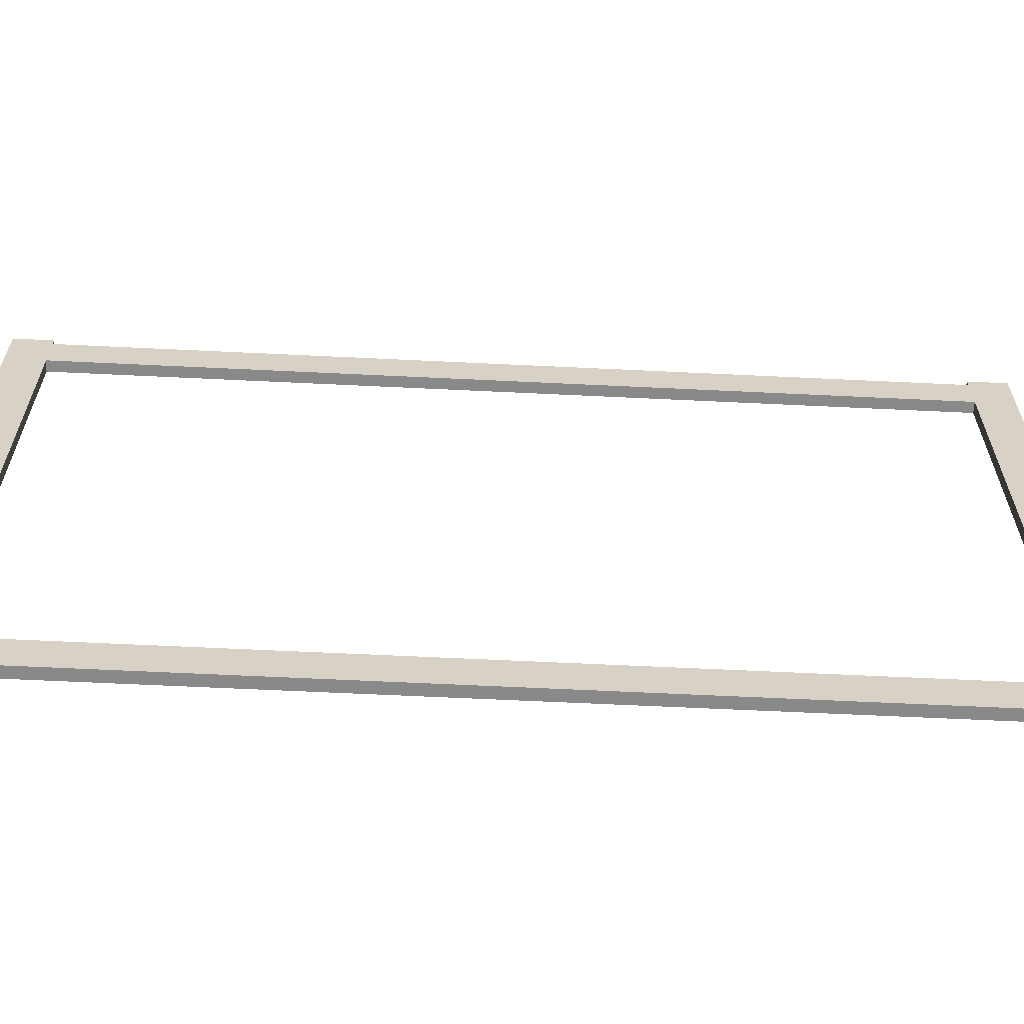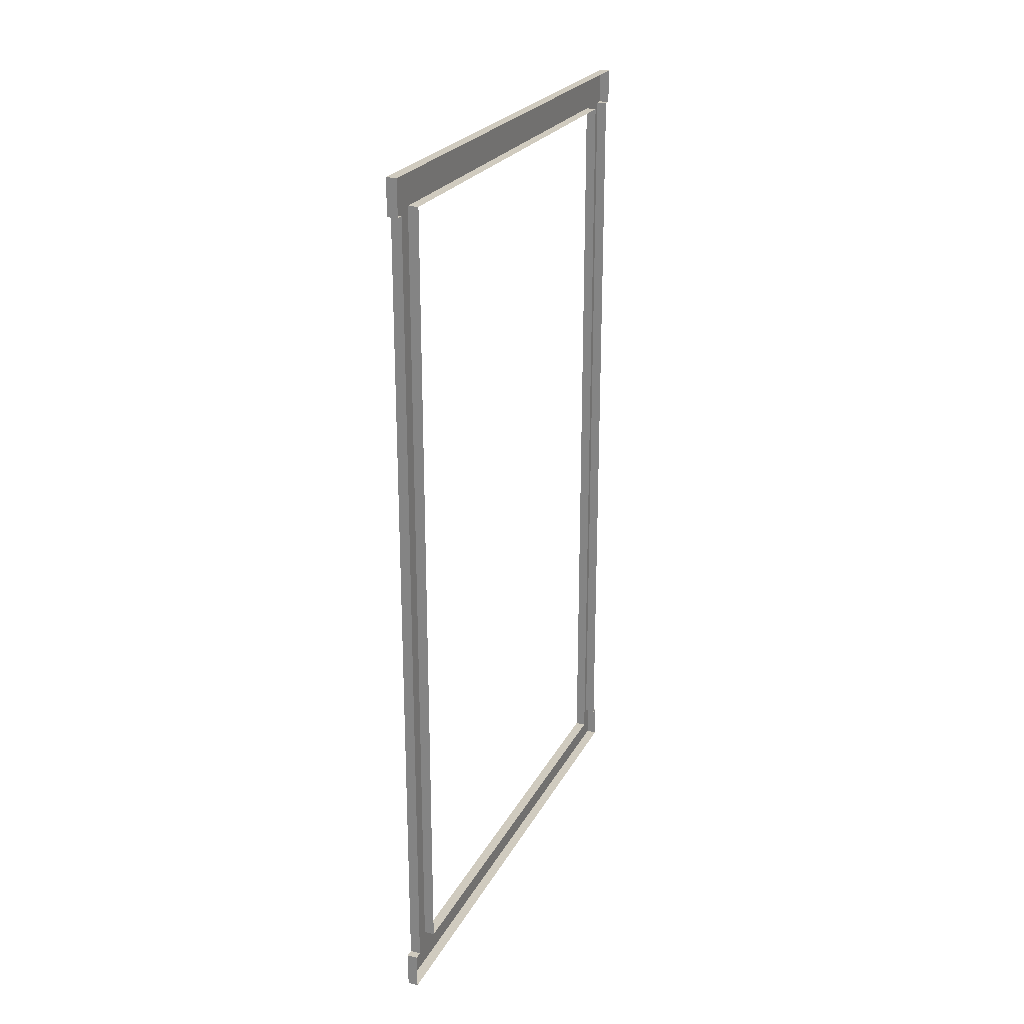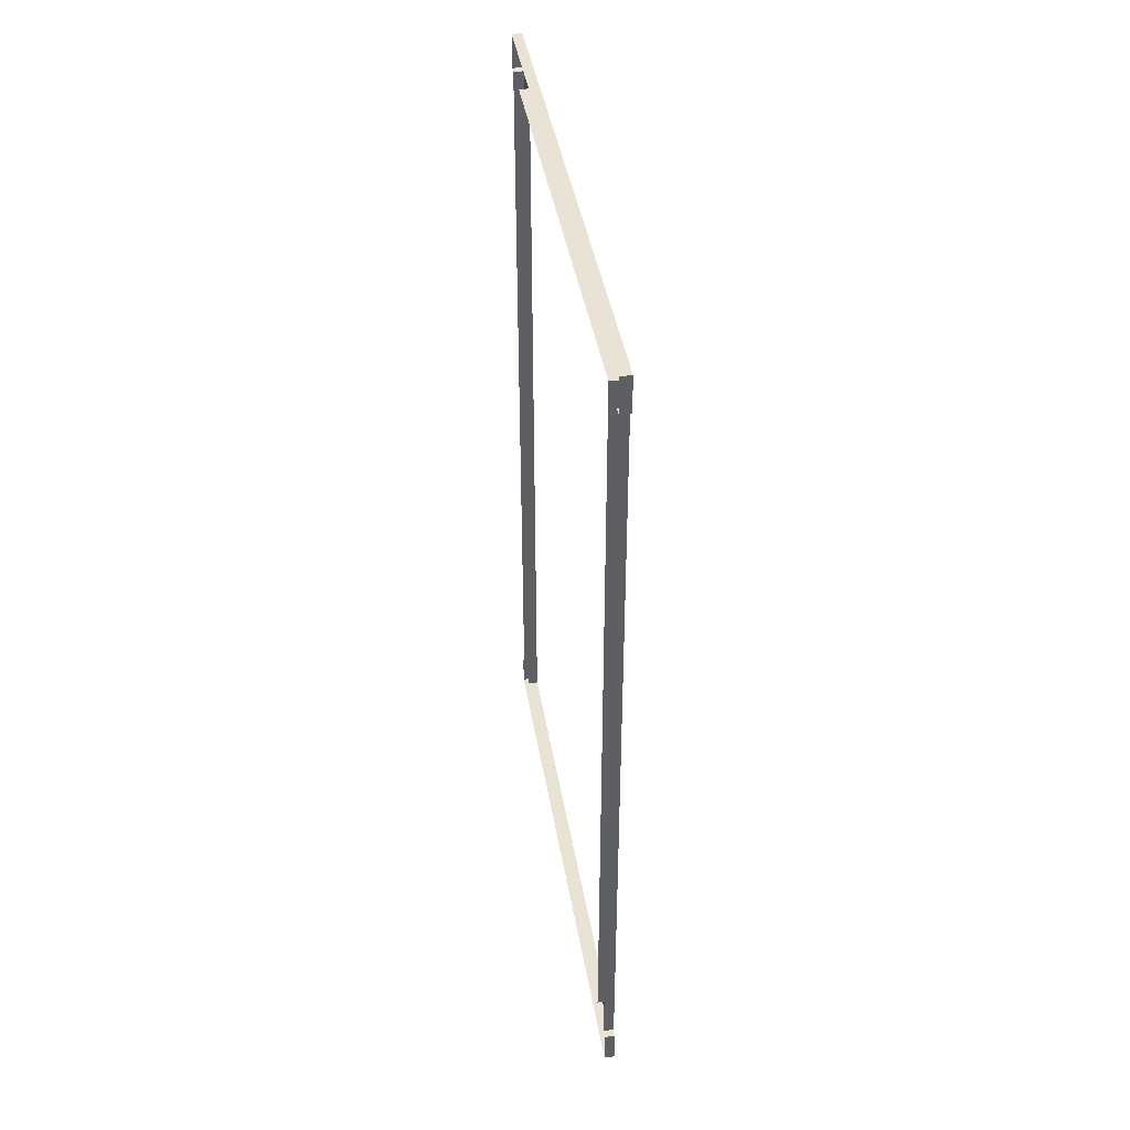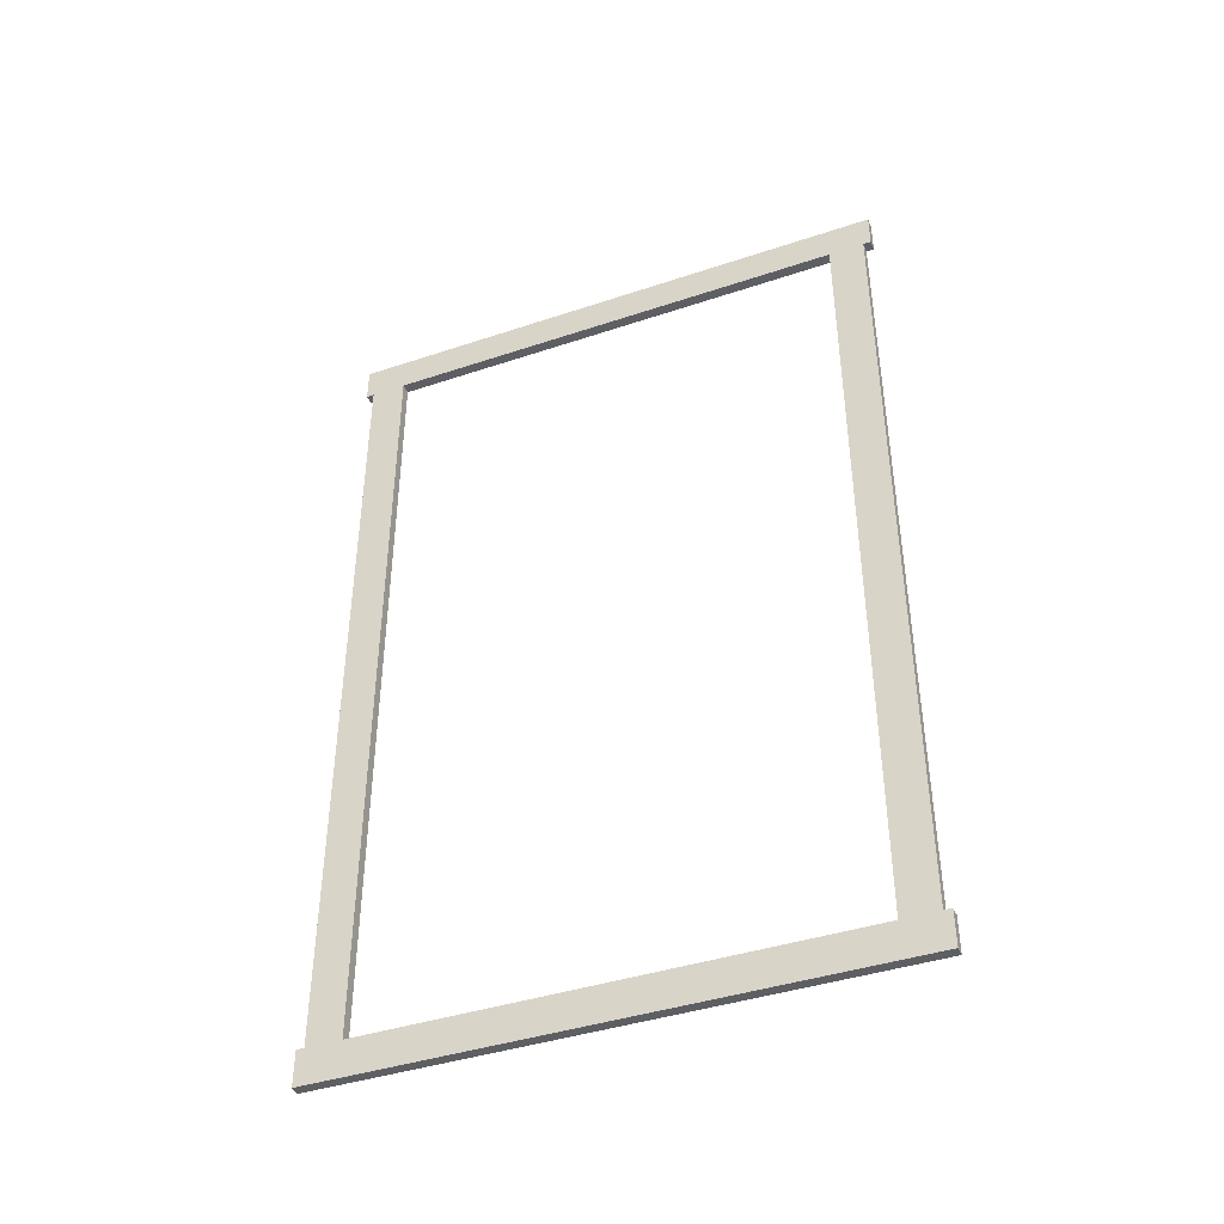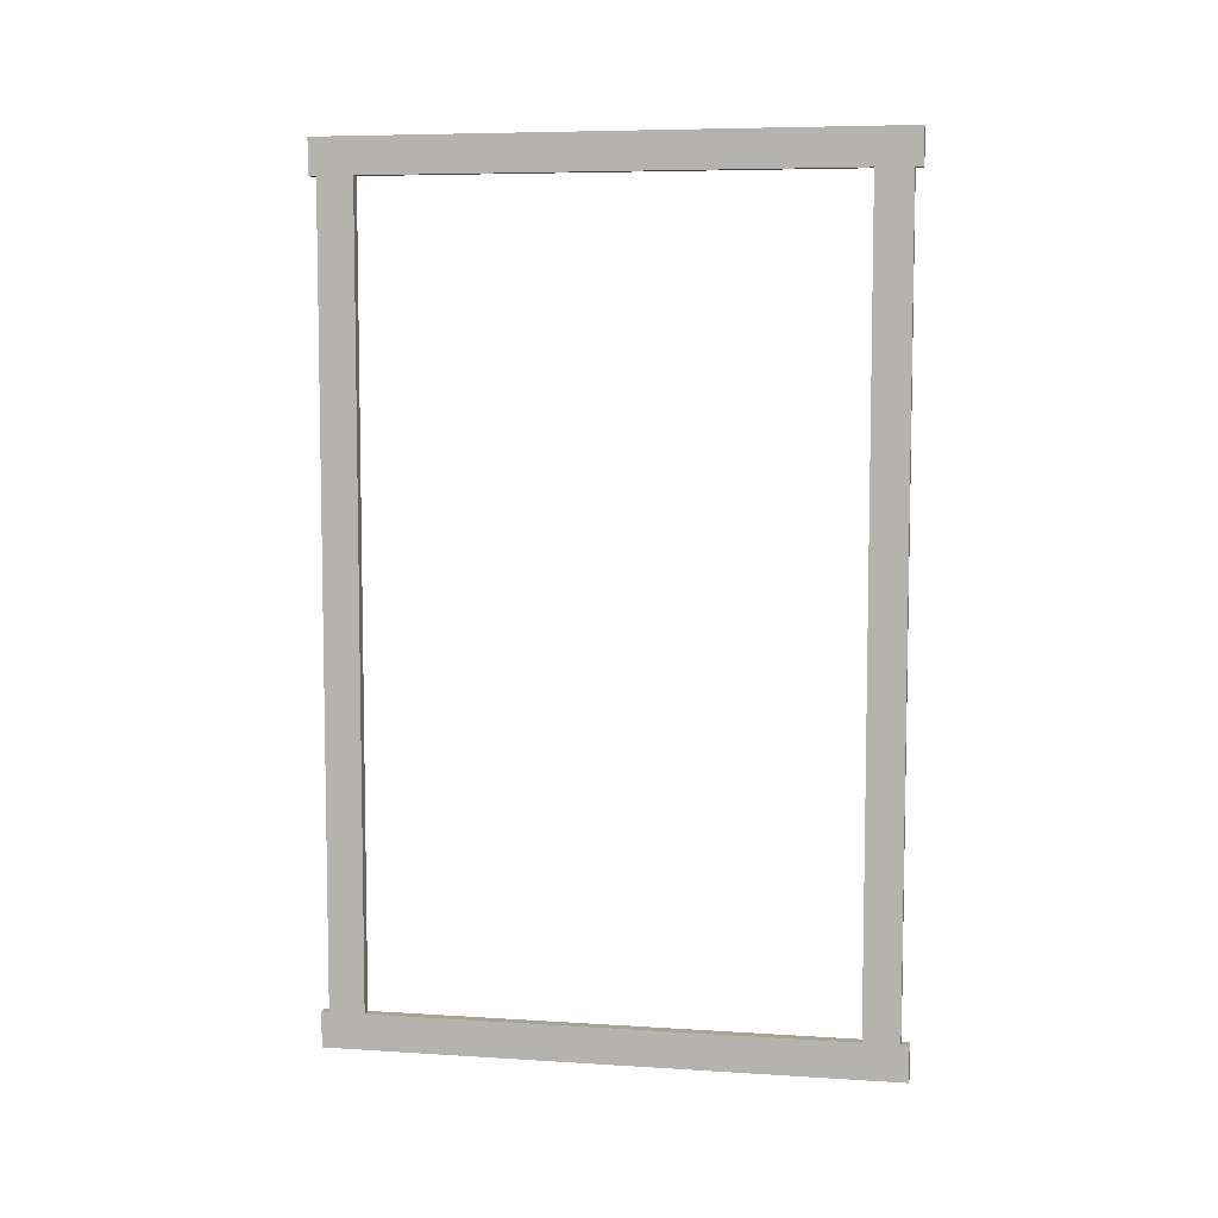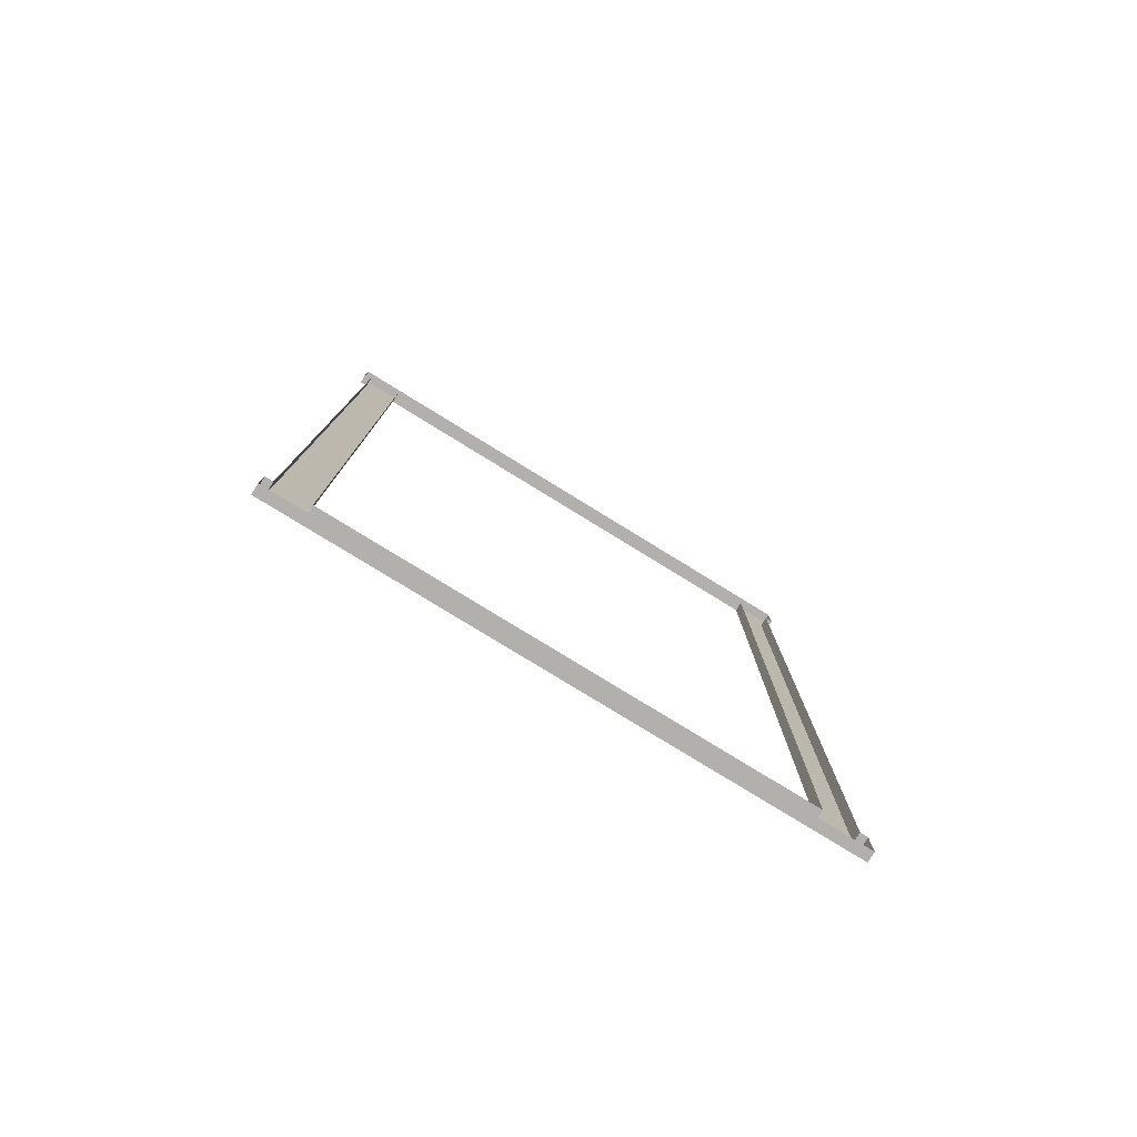
<metadata>
{"format":"obj","ext":"obj","renderer":"f3d","projection":"perspective","resolution":1024,"background":"white","views":[{"elev":-63.3,"azim":87.2,"up":"+Z"},{"elev":23.7,"azim":-158.1,"up":"+Y"},{"elev":41.3,"azim":-9.4,"up":"+Y"},{"elev":-41.4,"azim":112.0,"up":"+Y"},{"elev":6.7,"azim":100.6,"up":"+Y"},{"elev":-78.8,"azim":-121.6,"up":"+Y"}]}
</metadata>
<code>
v  2 193.2 -52.57
v  2 193.2 -45.72
v  2 40.75 -45.72
v  2 40.75 -52.57
v  2 40.75 52.57
v  2 40.75 45.72
v  2 193.2 45.72
v  2 193.2 52.57
v  2 200 -45.72
v  2 200 45.72
v  2 33.91 45.72
v  2 33.91 -45.72
v  2 200 -52.57
v  2 33.91 -52.57
v  2 33.91 52.57
v  2 200 52.57
v  0 200 54.07
v  0 193.2 54.07
v  2 193.2 54.07
v  2 200 54.07
v  0 193.2 52.57
v  0 40.75 52.57
v  0 40.75 54.07
v  0 33.91 54.07
v  2 33.91 54.07
v  2 40.75 54.07
v  0 33.91 52.57
v  -0 33.91 45.72
v  -0 33.91 -45.72
v  -0 33.91 -52.57
v  -0 33.91 -54.07
v  -0 40.75 -54.07
v  2 40.75 -54.07
v  2 33.91 -54.07
v  -0 40.75 -52.57
v  -0 193.2 -52.57
v  -0 193.2 -54.07
v  -0 200 -54.07
v  2 200 -54.07
v  2 193.2 -54.07
v  -0 200 -52.57
v  0 200 -45.72
v  0 200 45.72
v  0 200 52.57
v  0 193.2 -45.72
v  -0 40.75 -45.72
v  0 40.75 45.72
v  0 193.2 45.72
g Frame
f 1 2 3 4
f 5 6 7 8
f 9 10 7 2
f 11 12 3 6
f 13 9 2 1
f 12 14 4 3
f 15 11 6 5
f 10 16 8 7
f 17 18 19 20
f 21 22 5 8
f 23 24 25 26
f 27 28 11 15
f 28 29 12 11
f 29 30 14 12
f 31 32 33 34
f 35 36 1 4
f 37 38 39 40
f 41 42 9 13
f 42 43 10 9
f 43 44 16 10
f 45 46 3 2
f 46 47 6 3
f 47 48 7 6
f 48 45 2 7
f 21 8 19 18
f 8 16 20 19
f 16 44 17 20
f 27 15 25 24
f 15 5 26 25
f 5 22 23 26
f 35 4 33 32
f 4 14 34 33
f 14 30 31 34
f 41 13 39 38
f 13 1 40 39
f 1 36 37 40

</code>
